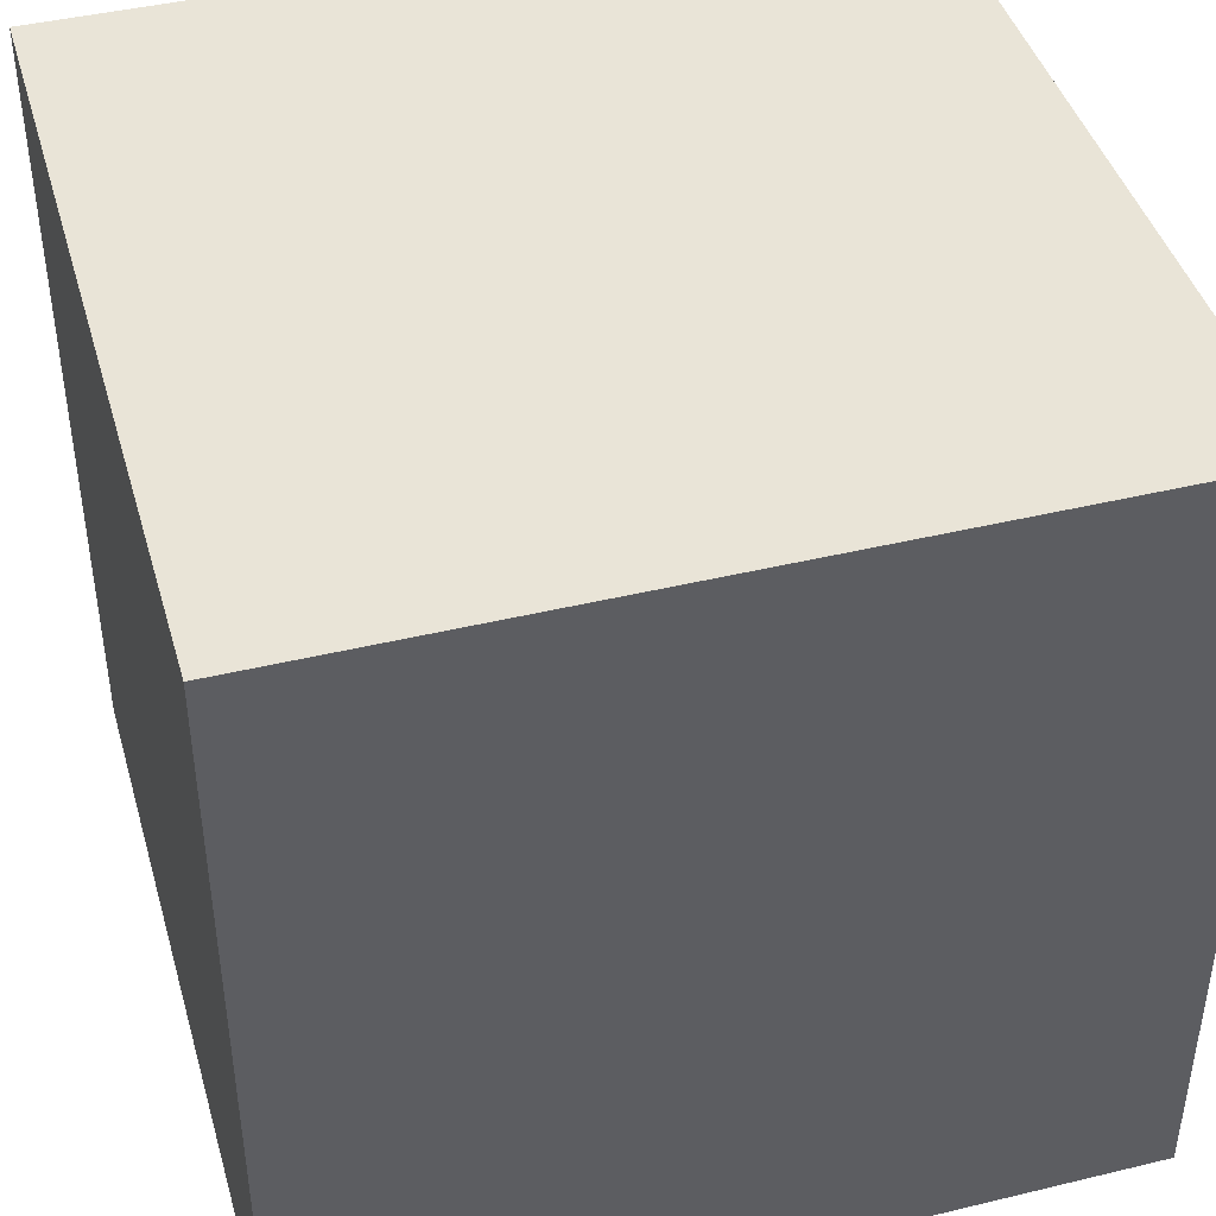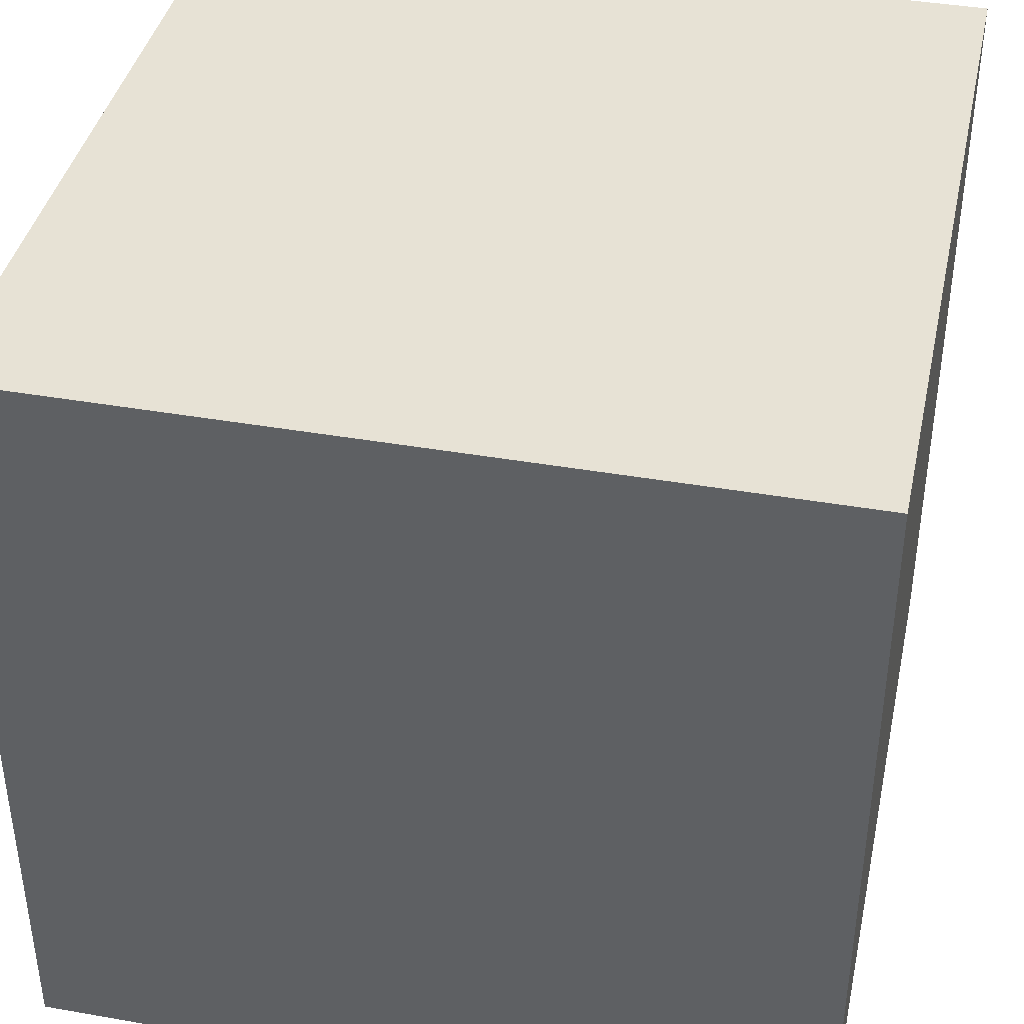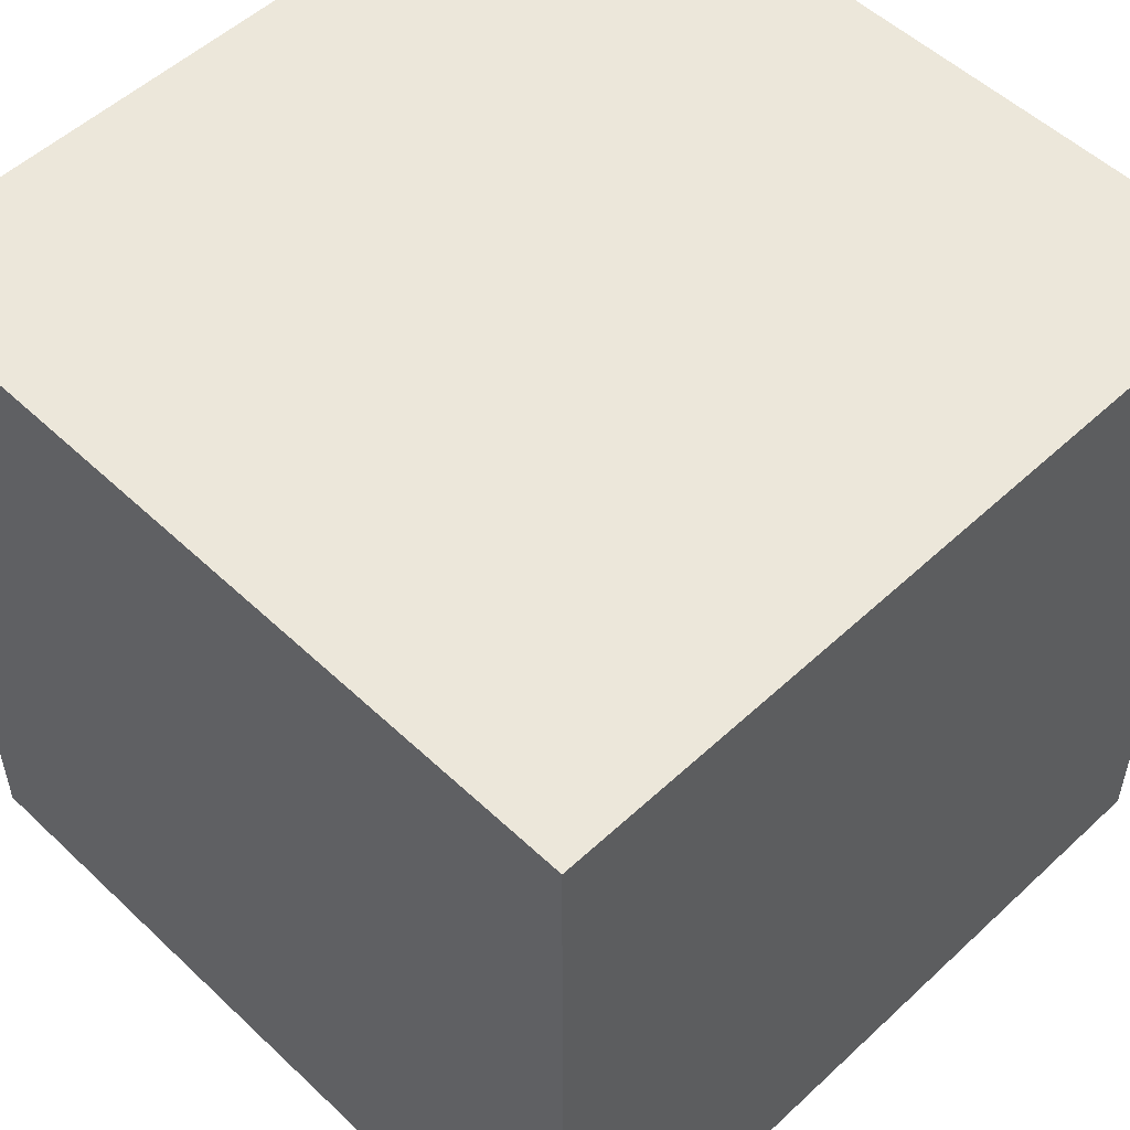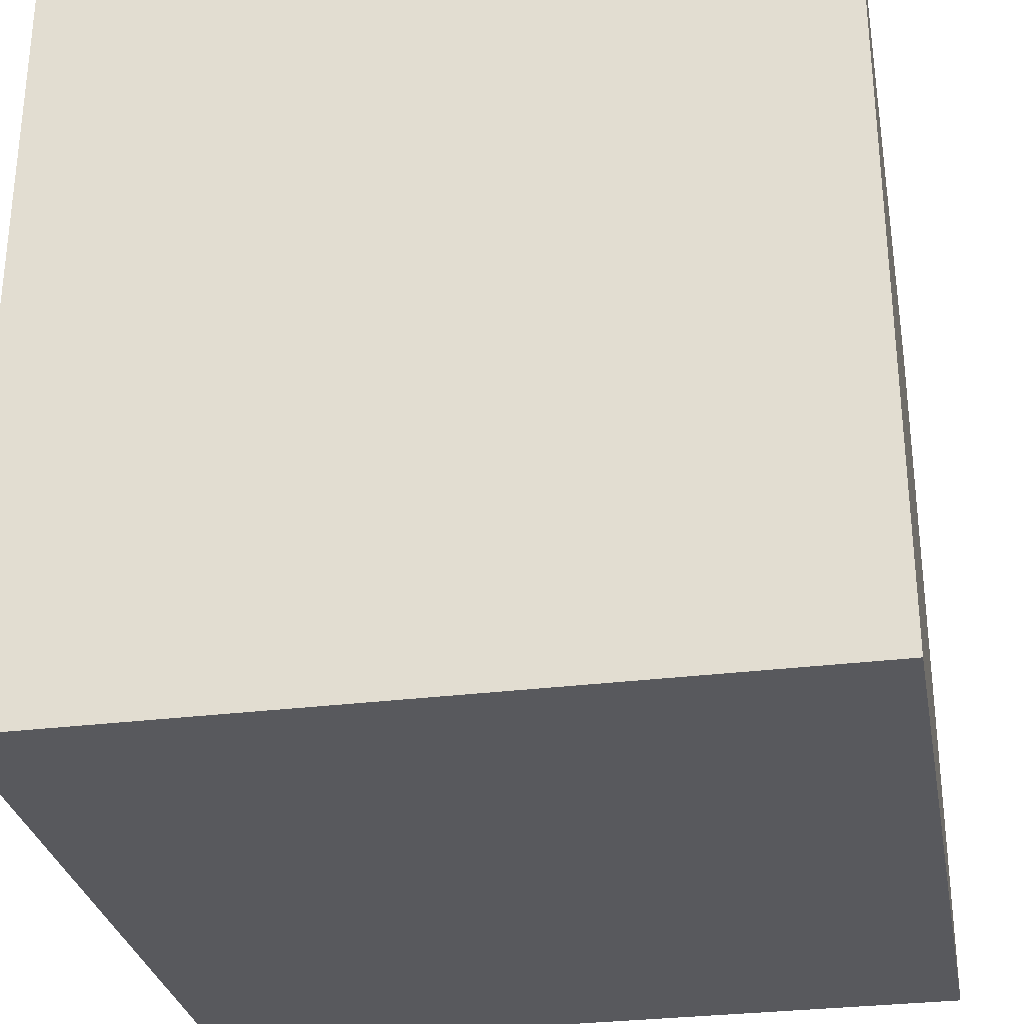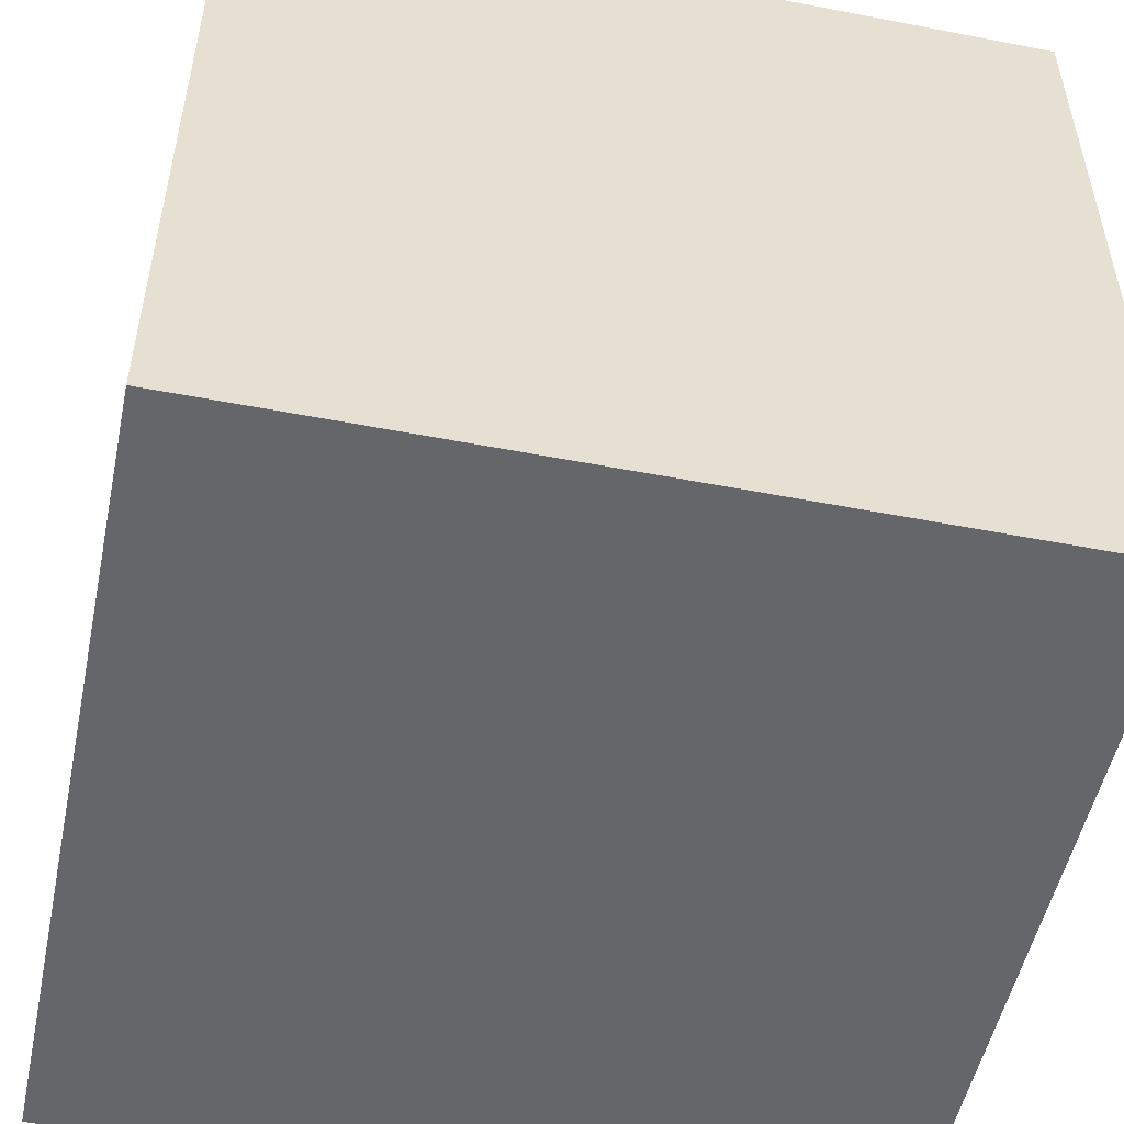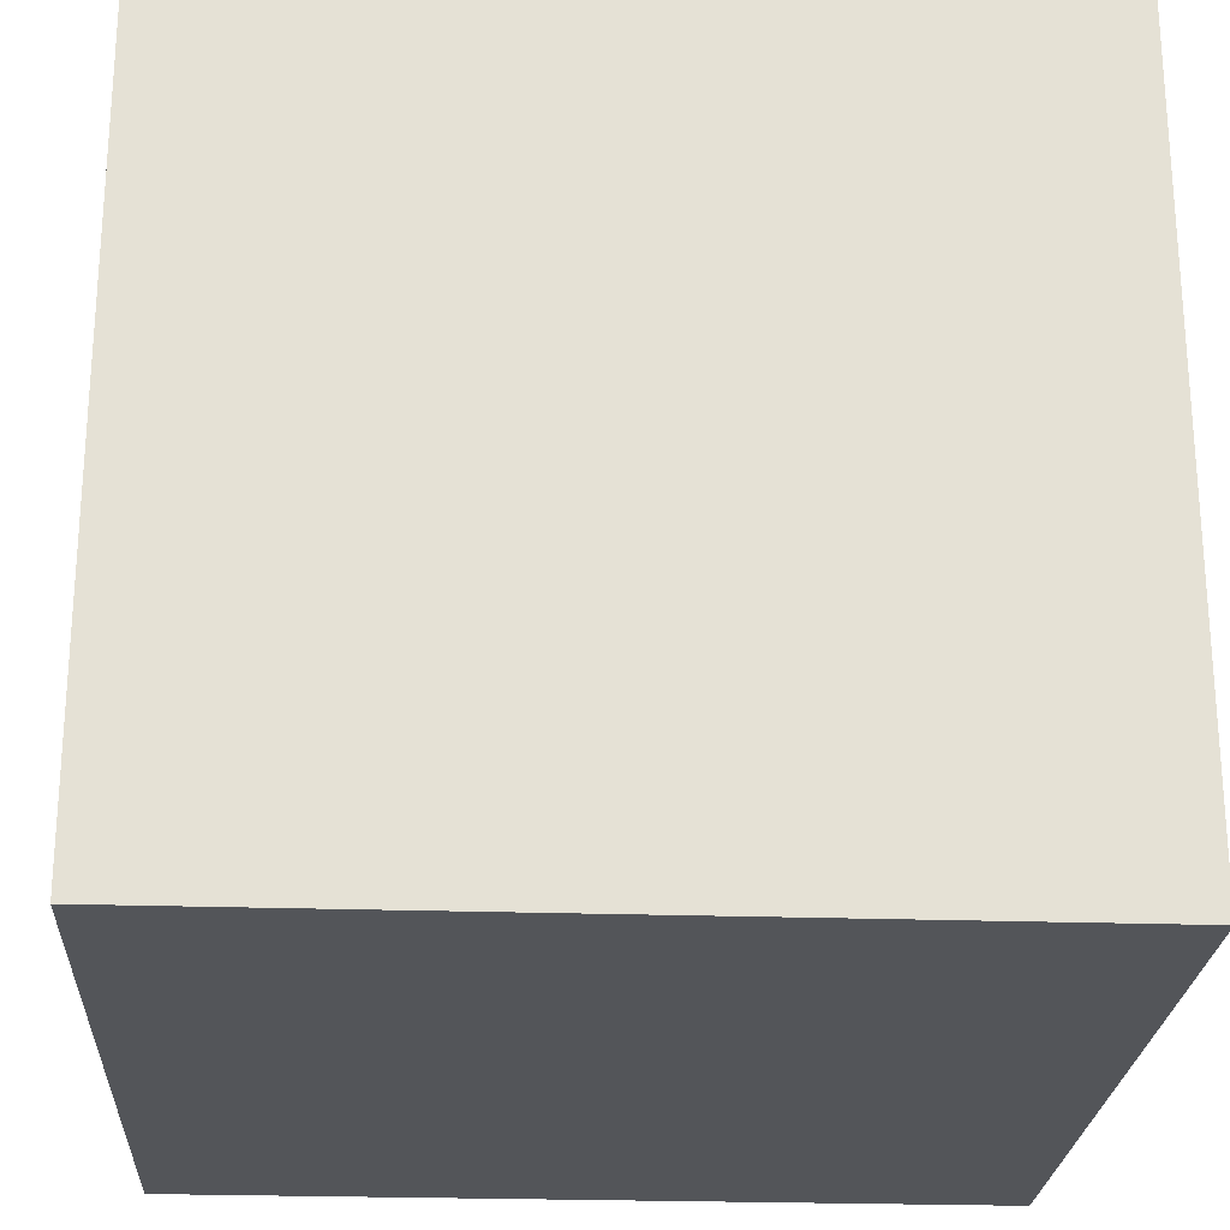
<metadata>
{"format":"obj","ext":"obj","renderer":"f3d","projection":"perspective","resolution":1024,"background":"white","views":[{"elev":43.3,"azim":74.1,"up":"+Y"},{"elev":40.2,"azim":-77.8,"up":"+Z"},{"elev":53.2,"azim":135.2,"up":"+Z"},{"elev":-30.0,"azim":10.4,"up":"+Z"},{"elev":-51.9,"azim":-11.8,"up":"+Z"},{"elev":-24.1,"azim":176.8,"up":"+Z"}]}
</metadata>
<code>
o Cube_Cube.001
v -1 -1 -1
v -1 1 -1
v 1 -1 -1
v 1 1 -1
v -1 -1 1
v -1 1 1
v 1 -1 1
v 1 1 1
f 2 3 1
f 4 7 3
f 8 5 7
f 6 1 5
f 7 1 3
f 4 6 8
f 2 4 3
f 4 8 7
f 8 6 5
f 6 2 1
f 7 5 1
f 4 2 6

</code>
